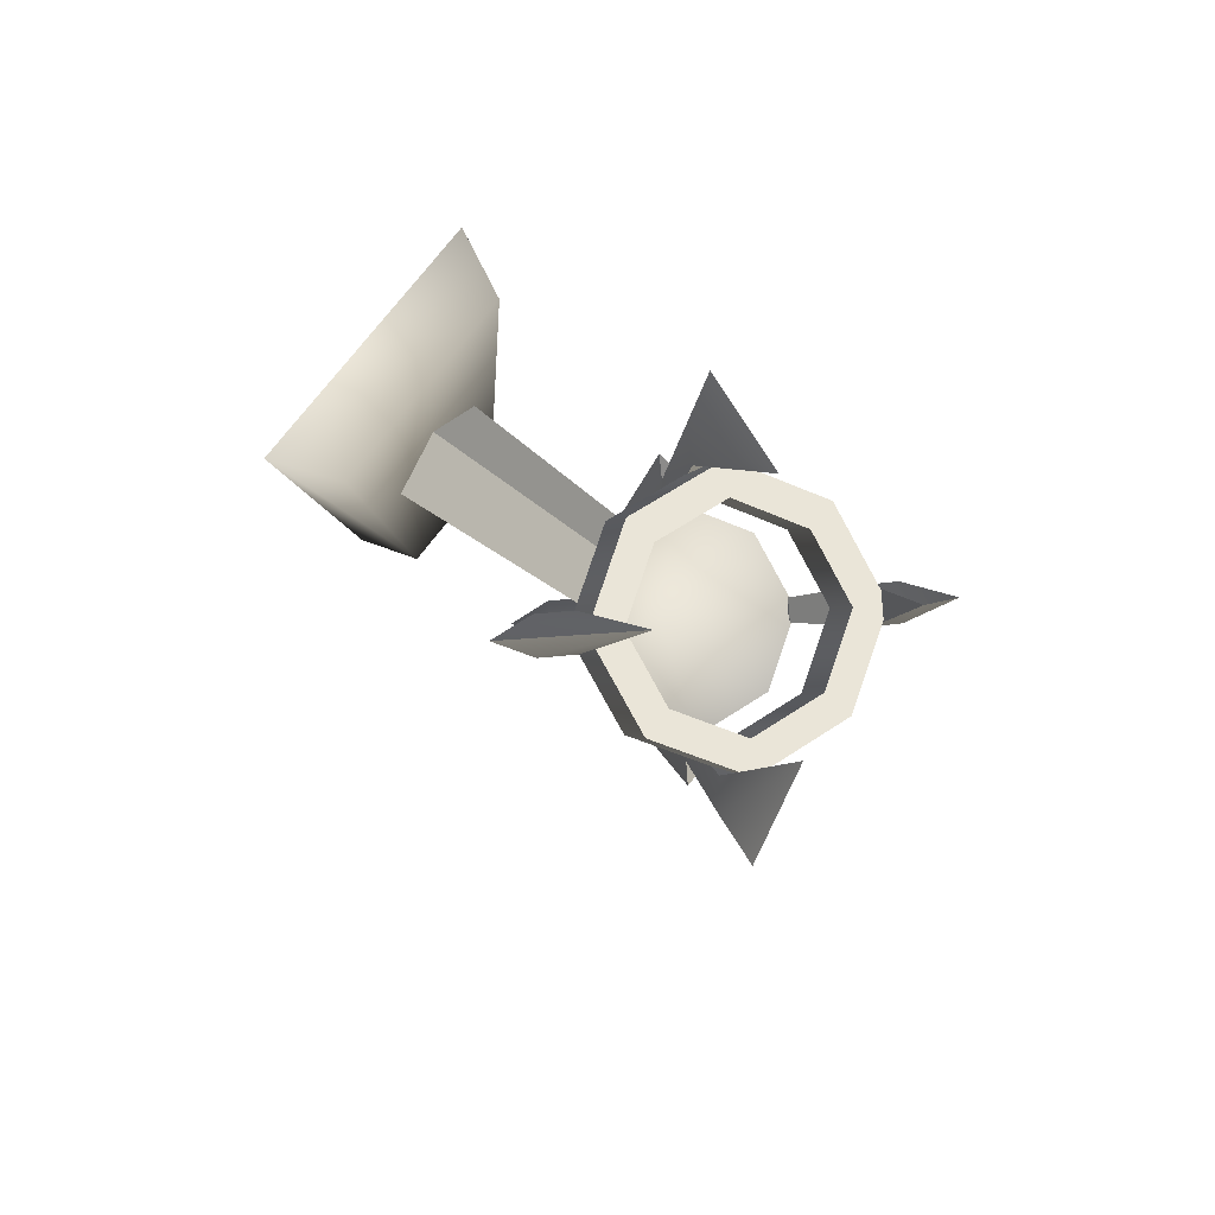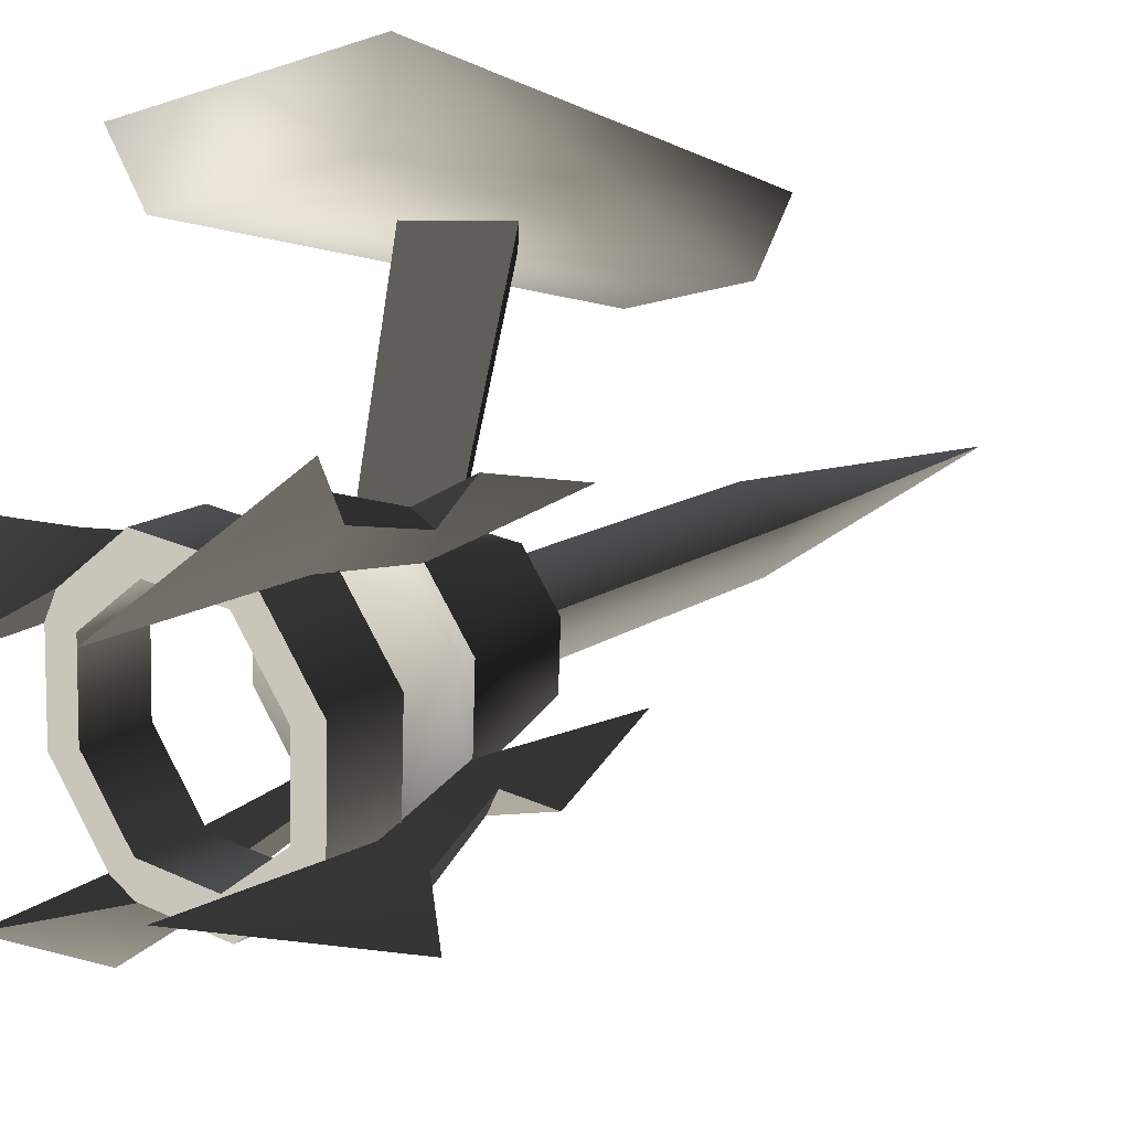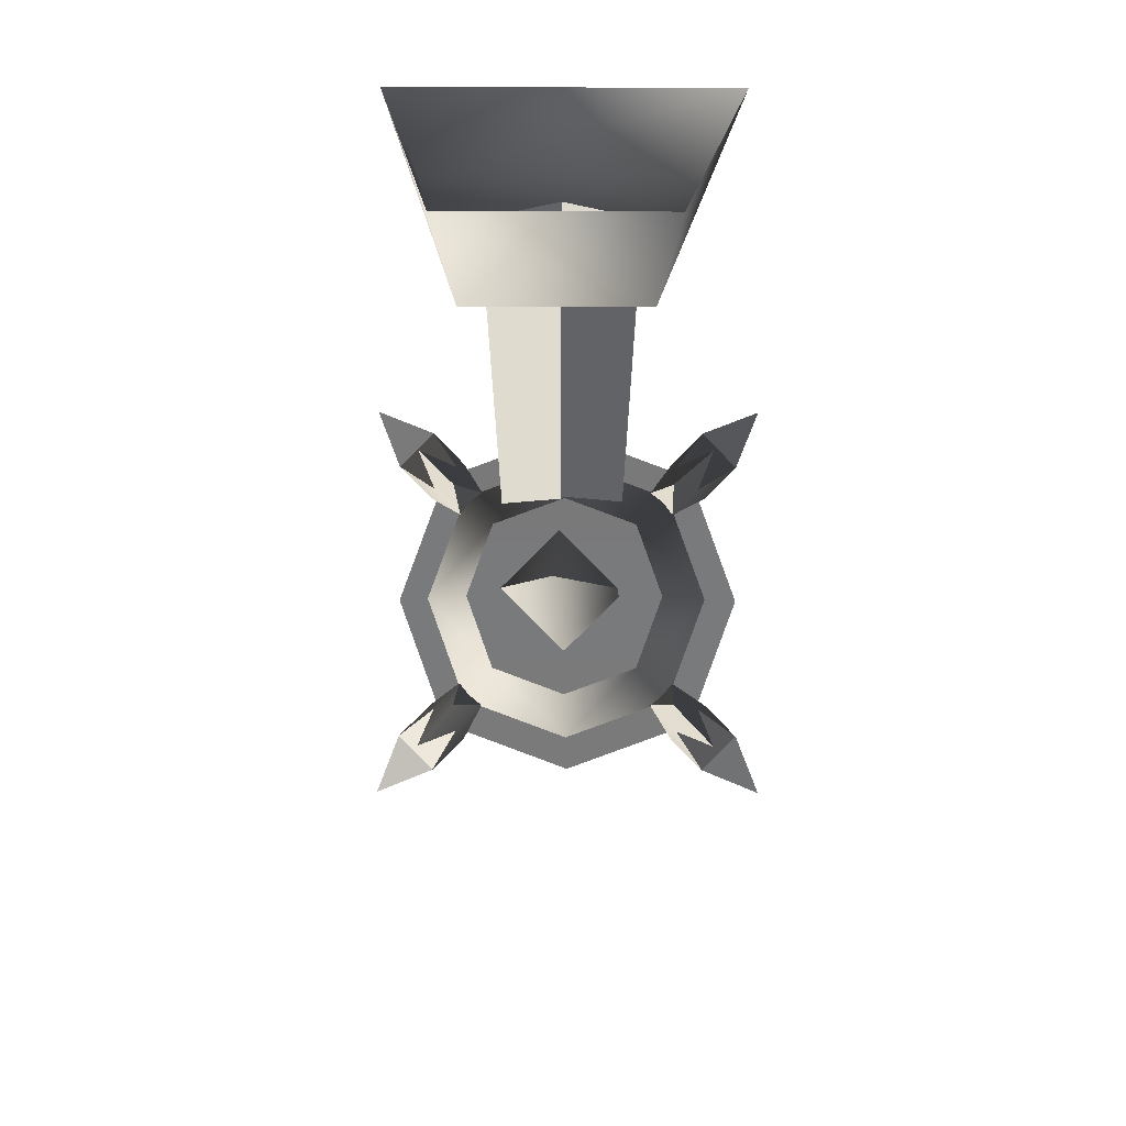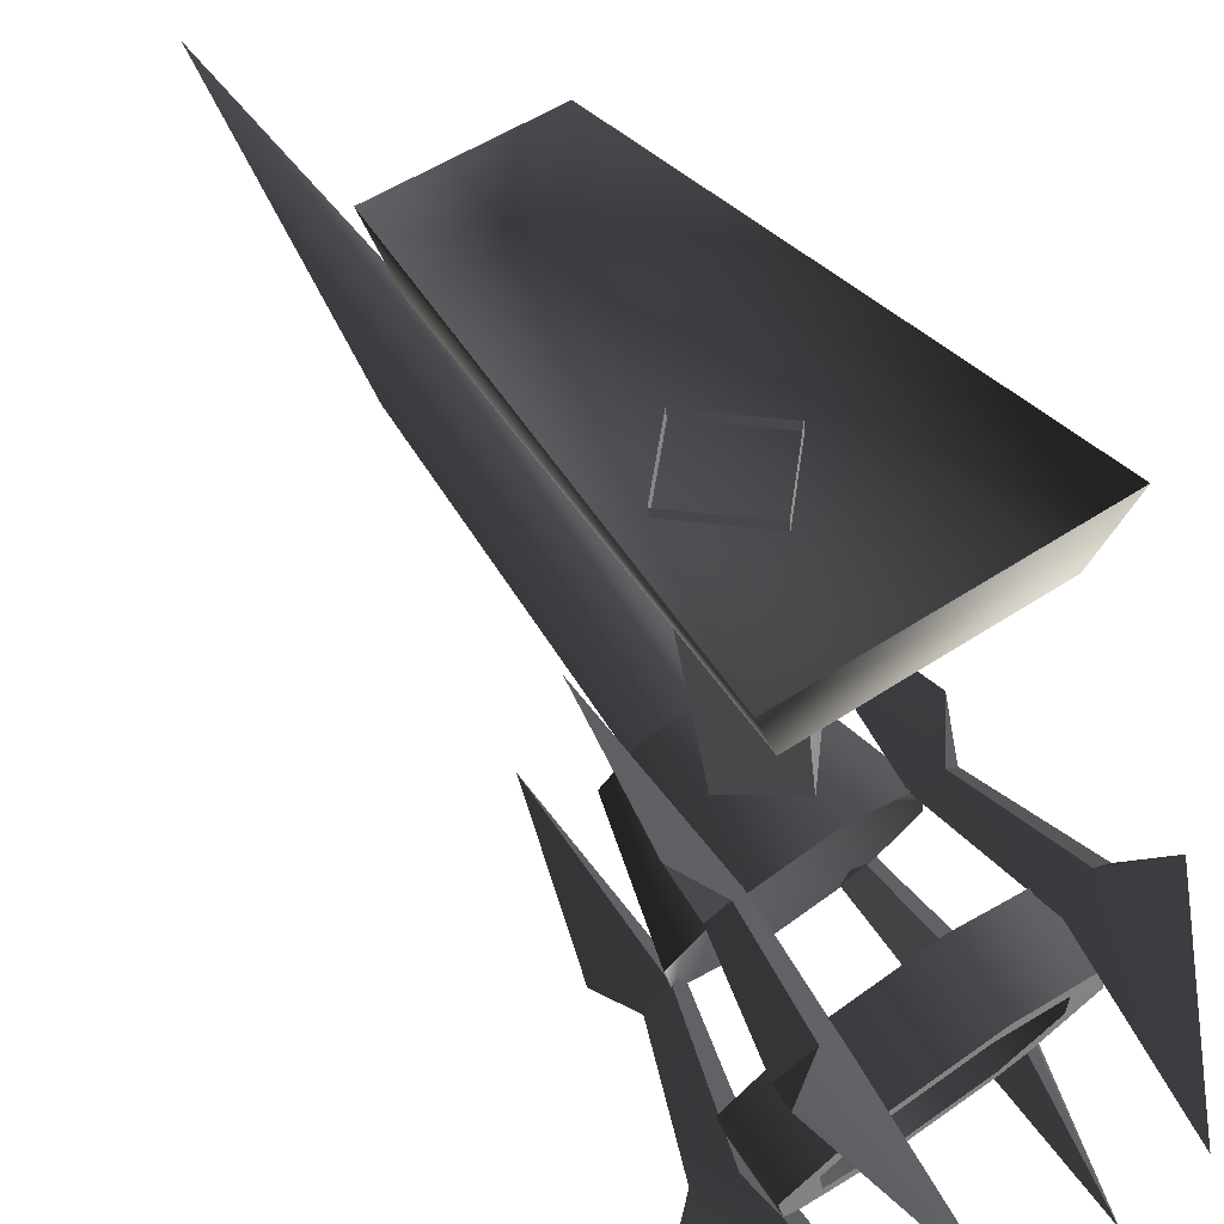
<metadata>
{"format":"obj","ext":"obj","renderer":"f3d","projection":"perspective","resolution":1024,"background":"white","views":[{"elev":76.8,"azim":128.1,"up":"+Y"},{"elev":-8.8,"azim":-136.4,"up":"+Z"},{"elev":18.1,"azim":0.7,"up":"+Z"},{"elev":48.2,"azim":142.8,"up":"+Z"}]}
</metadata>
<code>
v 0.1192 0.269 -0.353
v 0.1629 0.3092 -0.2406
v 0.1628 0.3847 -0.2677
v 0.1192 0.3445 -0.38
v 6.454e-07 0.2543 -0.3941
v 0.1192 0.269 -0.353
v 0.1192 0.3445 -0.38
v 1.072e-07 0.3298 -0.421
v -0.1192 0.269 -0.353
v -0.1192 0.3445 -0.38
v -0.1629 0.3092 -0.2406
v -0.1192 0.269 -0.353
v -0.1192 0.3445 -0.38
v -0.1628 0.3847 -0.2677
v 0.0901 0.3543 -0.3526
v 0.1192 0.3445 -0.38
v 0.1628 0.3847 -0.2677
v 1.072e-07 0.3298 -0.421
v 0.0901 0.3543 -0.3526
v 0.1628 0.3847 -0.2677
v 0.1231 0.3847 -0.2677
v 0.0901 0.3543 -0.3526
v -8.203e-08 0.3432 -0.3836
v 1.072e-07 0.3298 -0.421
v -0.0901 0.3543 -0.3526
v -0.0901 0.3543 -0.3526
v -0.1192 0.3445 -0.38
v 1.072e-07 0.3298 -0.421
v -0.1628 0.3847 -0.2677
v -0.0901 0.3543 -0.3526
v -0.1231 0.3847 -0.2677
v -0.1628 0.3847 -0.2677
v 0.1277 0.3092 -0.2406
v 0.0935 0.2777 -0.3287
v 0.0901 0.3543 -0.3526
v 0.1231 0.3847 -0.2677
v 0.0935 0.2777 -0.3287
v 4.78e-07 0.2662 -0.361
v -8.203e-08 0.3432 -0.3836
v 0.0901 0.3543 -0.3526
v -0.0901 0.3543 -0.3526
v -0.0935 0.2777 -0.3287
v -0.0935 0.2777 -0.3287
v -0.1277 0.3092 -0.2406
v -0.1231 0.3847 -0.2677
v -0.0901 0.3543 -0.3526
v 0.1629 0.3092 -0.2406
v 0.1192 0.269 -0.353
v 0.0935 0.2777 -0.3287
v 6.454e-07 0.2543 -0.3941
v 0.1629 0.3092 -0.2406
v 0.0935 0.2777 -0.3287
v 0.1277 0.3092 -0.2406
v 6.454e-07 0.2543 -0.3941
v 4.78e-07 0.2662 -0.361
v 0.0935 0.2777 -0.3287
v -0.0935 0.2777 -0.3287
v 6.454e-07 0.2543 -0.3941
v -0.1192 0.269 -0.353
v -0.0935 0.2777 -0.3287
v -0.1629 0.3092 -0.2406
v -0.1629 0.3092 -0.2406
v -0.1277 0.3092 -0.2406
v -0.0935 0.2777 -0.3287
v -0.1295 0.2022 -0.2026
v -0.0948 0.1703 -0.2918
v 1.859e-07 0.1114 -0.17
v -3.816e-07 0.1587 -0.3244
v 0.0948 0.1704 -0.2918
v 1.859e-07 0.1114 -0.17
v 0.0948 0.1704 -0.2918
v 0.1295 0.2022 -0.2026
v 0.1295 0.2022 -0.2026
v 0.0948 0.1704 -0.2918
v 0.0639 0.0412 -0.2127
v 0.0872 0.0627 -0.1525
v 0.0639 0.0412 -0.2127
v 0.0948 0.1704 -0.2918
v -3.816e-07 0.1587 -0.3244
v 1.761e-07 0.0333 -0.2347
v -0.0639 0.0412 -0.2127
v -0.0948 0.1703 -0.2918
v -0.1295 0.2022 -0.2026
v -0.0872 0.0627 -0.1525
v -0.0639 0.0412 -0.2127
v -0.0948 0.1703 -0.2918
v 0.0639 0.0412 -0.2127
v 1.761e-07 0.0333 -0.2347
v -0.0639 0.0412 -0.2127
v 0.0872 0.0627 -0.1525
v -0.0872 0.0627 -0.1525
v 0.1628 0.3847 -0.2677
v 0.1629 0.3092 -0.2406
v 0.1192 0.3498 -0.1283
v 0.1192 0.4251 -0.1556
v 0.1192 0.4251 -0.1556
v 0.1192 0.3498 -0.1283
v -5.703e-07 0.3646 -0.0872
v -7.693e-07 0.44 -0.1145
v -0.1192 0.3498 -0.1283
v -0.1192 0.4251 -0.1556
v -0.1192 0.4251 -0.1556
v -0.1192 0.3498 -0.1283
v -0.1629 0.3092 -0.2406
v -0.1628 0.3847 -0.2677
v 0.0901 0.4153 -0.1829
v 0.1231 0.3847 -0.2677
v 0.1628 0.3847 -0.2677
v 0.0901 0.4153 -0.1829
v 0.1628 0.3847 -0.2677
v 0.1192 0.4251 -0.1556
v -7.693e-07 0.44 -0.1145
v -7.693e-07 0.44 -0.1145
v -2.429e-07 0.4265 -0.1519
v 0.0901 0.4153 -0.1829
v -0.0901 0.4153 -0.1829
v -0.0901 0.4153 -0.1829
v -7.693e-07 0.44 -0.1145
v -0.1192 0.4251 -0.1556
v -0.1628 0.3847 -0.2677
v -0.1628 0.3847 -0.2677
v -0.1231 0.3847 -0.2677
v -0.0901 0.4153 -0.1829
v 0.0901 0.4153 -0.1829
v 0.0935 0.341 -0.1525
v 0.1277 0.3092 -0.2406
v 0.1231 0.3847 -0.2677
v -2.429e-07 0.4265 -0.1519
v -4.028e-07 0.3526 -0.1203
v 0.0935 0.341 -0.1525
v 0.0901 0.4153 -0.1829
v -0.0901 0.4153 -0.1829
v -0.0935 0.341 -0.1525
v -0.1231 0.3847 -0.2677
v -0.1277 0.3092 -0.2406
v -0.0935 0.341 -0.1525
v -0.0901 0.4153 -0.1829
v 0.0935 0.341 -0.1525
v 0.1192 0.3498 -0.1283
v 0.1629 0.3092 -0.2406
v -5.703e-07 0.3646 -0.0872
v 0.0935 0.341 -0.1525
v 0.1629 0.3092 -0.2406
v 0.1277 0.3092 -0.2406
v -5.703e-07 0.3646 -0.0872
v 0.0935 0.341 -0.1525
v -4.028e-07 0.3526 -0.1203
v -0.0935 0.341 -0.1525
v -0.0935 0.341 -0.1525
v -0.1192 0.3498 -0.1283
v -5.703e-07 0.3646 -0.0872
v -0.1629 0.3092 -0.2406
v -0.1629 0.3092 -0.2406
v -0.0935 0.341 -0.1525
v -0.1277 0.3092 -0.2406
v -0.1295 0.2022 -0.2026
v 1.859e-07 0.1114 -0.17
v -0.0948 0.2344 -0.1136
v 1.859e-07 0.1114 -0.17
v 0.1295 0.2022 -0.2026
v 0.0948 0.2344 -0.1136
v 7.218e-08 0.2462 -0.0809
v -0.0948 0.2344 -0.1136
v 0.1295 0.2022 -0.2026
v 0.0872 0.0627 -0.1525
v 0.0639 0.0844 -0.0923
v 0.0948 0.2344 -0.1136
v 0.0639 0.0844 -0.0923
v 3.557e-07 0.0924 -0.0703
v 7.218e-08 0.2462 -0.0809
v 0.0948 0.2344 -0.1136
v -0.0639 0.0844 -0.0923
v -0.0948 0.2344 -0.1136
v -0.1295 0.2022 -0.2026
v -0.0948 0.2344 -0.1136
v -0.0639 0.0844 -0.0923
v -0.0872 0.0627 -0.1525
v 0.0639 0.0844 -0.0923
v -0.0639 0.0844 -0.0923
v 3.557e-07 0.0924 -0.0703
v 0.0872 0.0627 -0.1525
v -0.0872 0.0627 -0.1525
v 0.1032 0.1632 -0.3197
v 0.1365 0.1134 -0.3153
v 0.1237 0.1701 -0.3004
v 0.0788 0.168 -0.2956
v 0.0993 0.175 -0.2763
v 0.096 -0.0345 -0.2191
v 0.1365 0.1134 -0.3153
v 0.096 -0.0345 -0.2191
v 0.0993 0.175 -0.2763
v 0.1237 0.1701 -0.3004
v 0.1345 0.3068 -0.3477
v 0.1644 0.2821 -0.3707
v 0.1007 0.4953 -0.4145
v 0.1877 0.2925 -0.4341
v 0.1016 0.2957 -0.3787
v 0.1007 0.4953 -0.4145
v 0.1345 0.3068 -0.3477
v 0.1644 0.2821 -0.3707
v 0.1877 0.2925 -0.4341
v 0.1315 0.271 -0.4016
v 0.1345 0.3068 -0.3477
v 0.0993 0.175 -0.2763
v 0.0788 0.168 -0.2956
v 0.1016 0.2957 -0.3787
v 0.1032 0.1632 -0.3197
v 0.1237 0.1701 -0.3004
v 0.1644 0.2821 -0.3707
v 0.1315 0.271 -0.4016
v 0.0788 0.168 -0.2956
v 0.096 -0.0345 -0.2191
v 0.1365 0.1134 -0.3153
v 0.1032 0.1632 -0.3197
v 0.1016 0.2957 -0.3787
v 0.1315 0.271 -0.4016
v 0.1007 0.4953 -0.4145
v 0.1877 0.2925 -0.4341
v 0.1234 0.2398 -0.1065
v 0.1361 0.2056 -0.0588
v 0.1029 0.2468 -0.0872
v 0.0991 0.2282 -0.1282
v 0.0785 0.2351 -0.1089
v 0.0956 0.0303 -0.0388
v 0.1361 0.2056 -0.0588
v 0.0956 0.0303 -0.0388
v 0.0785 0.2351 -0.1089
v 0.1029 0.2468 -0.0872
v 0.1012 0.3865 -0.1259
v 0.1311 0.382 -0.0925
v 0.1002 0.5633 -0.2254
v 0.1873 0.4193 -0.0811
v 0.1341 0.3754 -0.1569
v 0.1002 0.5633 -0.2254
v 0.1012 0.3865 -0.1259
v 0.1311 0.382 -0.0925
v 0.1873 0.4193 -0.0811
v 0.164 0.3709 -0.1235
v 0.1012 0.3865 -0.1259
v 0.0785 0.2351 -0.1089
v 0.0991 0.2282 -0.1282
v 0.1341 0.3754 -0.1569
v 0.1234 0.2398 -0.1065
v 0.1029 0.2468 -0.0872
v 0.1311 0.382 -0.0925
v 0.164 0.3709 -0.1235
v 0.0991 0.2282 -0.1282
v 0.0956 0.0303 -0.0388
v 0.1361 0.2056 -0.0588
v 0.1234 0.2398 -0.1065
v 0.1341 0.3754 -0.1569
v 0.164 0.3709 -0.1235
v 0.1002 0.5633 -0.2254
v 0.1873 0.4193 -0.0811
v -0.1032 0.2467 -0.0874
v -0.1365 0.2055 -0.0591
v -0.1237 0.2397 -0.1067
v -0.0788 0.235 -0.1091
v -0.0993 0.2281 -0.1284
v -0.096 0.0302 -0.0392
v -0.1365 0.2055 -0.0591
v -0.096 0.0302 -0.0392
v -0.0993 0.2281 -0.1284
v -0.1237 0.2397 -0.1067
v -0.1345 0.3753 -0.1573
v -0.1644 0.3708 -0.1238
v -0.1006 0.5631 -0.2258
v -0.1877 0.4192 -0.0815
v -0.1016 0.3864 -0.1263
v -0.1006 0.5631 -0.2258
v -0.1345 0.3753 -0.1573
v -0.1644 0.3708 -0.1238
v -0.1877 0.4192 -0.0815
v -0.1315 0.3819 -0.0929
v -0.1345 0.3753 -0.1573
v -0.0993 0.2281 -0.1284
v -0.0788 0.235 -0.1091
v -0.1016 0.3864 -0.1263
v -0.1032 0.2467 -0.0874
v -0.1237 0.2397 -0.1067
v -0.1644 0.3708 -0.1238
v -0.1315 0.3819 -0.0929
v -0.0788 0.235 -0.1091
v -0.096 0.0302 -0.0392
v -0.1365 0.2055 -0.0591
v -0.1032 0.2467 -0.0874
v -0.1016 0.3864 -0.1263
v -0.1315 0.3819 -0.0929
v -0.1006 0.5631 -0.2258
v -0.1877 0.4192 -0.0815
v -0.1234 0.17 -0.3007
v -0.1361 0.1133 -0.3157
v -0.1029 0.1631 -0.32
v -0.0991 0.1749 -0.2765
v -0.0785 0.1679 -0.2958
v -0.0956 -0.0346 -0.2195
v -0.1361 0.1133 -0.3157
v -0.0956 -0.0346 -0.2195
v -0.0785 0.1679 -0.2958
v -0.1029 0.1631 -0.32
v -0.1012 0.2956 -0.379
v -0.1311 0.2708 -0.402
v -0.1002 0.4952 -0.4148
v -0.1873 0.2923 -0.4345
v -0.1341 0.3067 -0.3481
v -0.1002 0.4952 -0.4148
v -0.1012 0.2956 -0.379
v -0.1311 0.2708 -0.402
v -0.1873 0.2923 -0.4345
v -0.164 0.282 -0.371
v -0.1012 0.2956 -0.379
v -0.0785 0.1679 -0.2958
v -0.0991 0.1749 -0.2765
v -0.1341 0.3067 -0.3481
v -0.1234 0.17 -0.3007
v -0.1029 0.1631 -0.32
v -0.1311 0.2708 -0.402
v -0.164 0.282 -0.371
v -0.0991 0.1749 -0.2765
v -0.0956 -0.0346 -0.2195
v -0.1361 0.1133 -0.3157
v -0.1234 0.17 -0.3007
v -0.1341 0.3067 -0.3481
v -0.164 0.282 -0.371
v -0.1002 0.4952 -0.4148
v -0.1873 0.2923 -0.4345
v -0.003201 0.2139 -0.0812
v -0.003201 0.1673 0.182
v -0.0742 0.0963 0.1817
v -0.0566 0.1606 -0.1183
v -0.003201 0.2139 -0.0812
v 0.0501 0.1606 -0.1183
v 0.0677 0.0963 0.1817
v -0.003201 0.1673 0.182
v -0.0032 0.1072 -0.1185
v -0.0032 0.0253 0.1815
v 0.0677 0.0963 0.1817
v 0.0501 0.1606 -0.1183
v -0.0032 0.1072 -0.1185
v -0.0566 0.1606 -0.1183
v -0.0742 0.0963 0.1817
v -0.0032 0.0253 0.1815
v 0.0453 -0.281 -0.0296
v 0.0486 0.0691 -0.1554
v 6.784e-07 0.0529 -0.2007
v -3.09e-07 -0.2962 -0.0722
v -1.496e-07 -0.631 0.0962
v 6.784e-07 0.0529 -0.2007
v -0.0486 0.0691 -0.1554
v -0.0453 -0.281 -0.0296
v -3.09e-07 -0.2962 -0.0722
v -1.496e-07 -0.631 0.0962
v 5.576e-07 0.0854 -0.1102
v 0.0486 0.0691 -0.1554
v 0.0453 -0.281 -0.0296
v -7.401e-07 -0.2656 0.013
v -1.496e-07 -0.631 0.0962
v -0.0453 -0.281 -0.0296
v -0.0486 0.0691 -0.1554
v 5.576e-07 0.0854 -0.1102
v -7.401e-07 -0.2656 0.013
v -1.496e-07 -0.631 0.0962
v -0.0817 -0.191 0.1729
v 0.0752 -0.191 0.1729
v 0.1324 0.3211 0.1729
v -0.1389 0.3211 0.1729
v 0.0752 -0.191 0.1729
v 0.0961 -0.2192 0.2546
v 0.1686 0.3389 0.2546
v 0.1324 0.3211 0.1729
v -0.0817 -0.191 0.1729
v -0.1389 0.3211 0.1729
v -0.175 0.3389 0.2546
v -0.1026 -0.2192 0.2546
v 0.1686 0.3389 0.2546
v -0.175 0.3389 0.2546
v -0.1389 0.3211 0.1729
v 0.1324 0.3211 0.1729
v 0.0752 -0.191 0.1729
v -0.0817 -0.191 0.1729
v -0.1026 -0.2192 0.2546
v 0.0961 -0.2192 0.2546
g Torch_01_(11)_5868_22
f 1 3 2
f 1 4 3
f 5 7 6
f 5 8 7
f 9 8 5
f 9 10 8
f 11 13 12
f 11 14 13
f 15 17 16
f 15 16 18
f 19 21 20
f 22 24 23
f 25 23 24
f 26 28 27
f 26 27 29
f 30 32 31
f 33 35 34
f 33 36 35
f 37 39 38
f 37 40 39
f 38 39 41
f 38 41 42
f 43 45 44
f 43 46 45
f 47 49 48
f 50 48 49
f 51 53 52
f 54 56 55
f 54 55 57
f 58 60 59
f 61 59 60
f 62 64 63
f 65 67 66
f 67 68 66
f 67 69 68
f 70 72 71
f 73 75 74
f 73 76 75
f 77 79 78
f 77 80 79
f 79 80 81
f 79 81 82
f 83 85 84
f 83 86 85
f 87 89 88
f 90 89 87
f 90 91 89
f 92 94 93
f 92 95 94
f 96 98 97
f 96 99 98
f 99 100 98
f 99 101 100
f 102 104 103
f 102 105 104
f 106 108 107
f 109 111 110
f 112 111 109
f 113 115 114
f 116 113 114
f 117 119 118
f 120 119 117
f 121 123 122
f 124 126 125
f 124 127 126
f 128 130 129
f 128 131 130
f 132 128 129
f 132 129 133
f 134 136 135
f 134 137 136
f 138 140 139
f 141 138 139
f 142 144 143
f 145 147 146
f 148 147 145
f 149 151 150
f 152 149 150
f 153 155 154
f 156 158 157
f 159 161 160
f 159 162 161
f 159 163 162
f 164 166 165
f 164 167 166
f 168 170 169
f 168 171 170
f 170 172 169
f 170 173 172
f 174 176 175
f 174 177 176
f 178 180 179
f 179 181 178
f 179 182 181
f 183 185 184
f 186 188 187
f 189 191 190
f 189 192 191
f 192 193 191
f 192 194 193
f 195 193 194
f 195 194 196
f 197 199 198
f 200 202 201
f 203 205 204
f 203 206 205
f 207 209 208
f 207 210 209
f 211 213 212
f 211 214 213
f 214 211 215
f 214 215 216
f 217 216 215
f 217 218 216
f 219 221 220
f 222 224 223
f 225 227 226
f 225 228 227
f 228 229 227
f 228 230 229
f 231 229 230
f 231 230 232
f 233 235 234
f 236 238 237
f 239 241 240
f 239 242 241
f 243 245 244
f 243 246 245
f 247 249 248
f 247 250 249
f 250 247 251
f 250 251 252
f 253 252 251
f 253 254 252
f 255 257 256
f 258 260 259
f 261 263 262
f 261 264 263
f 264 265 263
f 264 266 265
f 267 265 266
f 267 266 268
f 269 271 270
f 272 274 273
f 275 277 276
f 275 278 277
f 279 281 280
f 279 282 281
f 283 285 284
f 283 286 285
f 286 283 287
f 286 287 288
f 289 288 287
f 289 290 288
f 291 293 292
f 294 296 295
f 297 299 298
f 297 300 299
f 300 301 299
f 300 302 301
f 303 301 302
f 303 302 304
f 305 307 306
f 308 310 309
f 311 313 312
f 311 314 313
f 315 317 316
f 315 318 317
f 319 321 320
f 319 322 321
f 322 319 323
f 322 323 324
f 325 324 323
f 325 326 324
f 327 329 328
f 327 330 329
f 331 333 332
f 331 334 333
f 335 337 336
f 335 338 337
f 339 341 340
f 339 342 341
f 343 345 344
f 343 346 345
f 347 346 343
f 348 350 349
f 348 351 350
f 352 350 351
f 353 355 354
f 353 356 355
f 357 355 356
f 358 360 359
f 358 361 360
f 362 361 358
f 363 365 364
f 363 366 365
f 367 369 368
f 367 370 369
f 371 373 372
f 371 374 373
f 375 377 376
f 375 378 377
f 379 381 380
f 379 382 381

</code>
